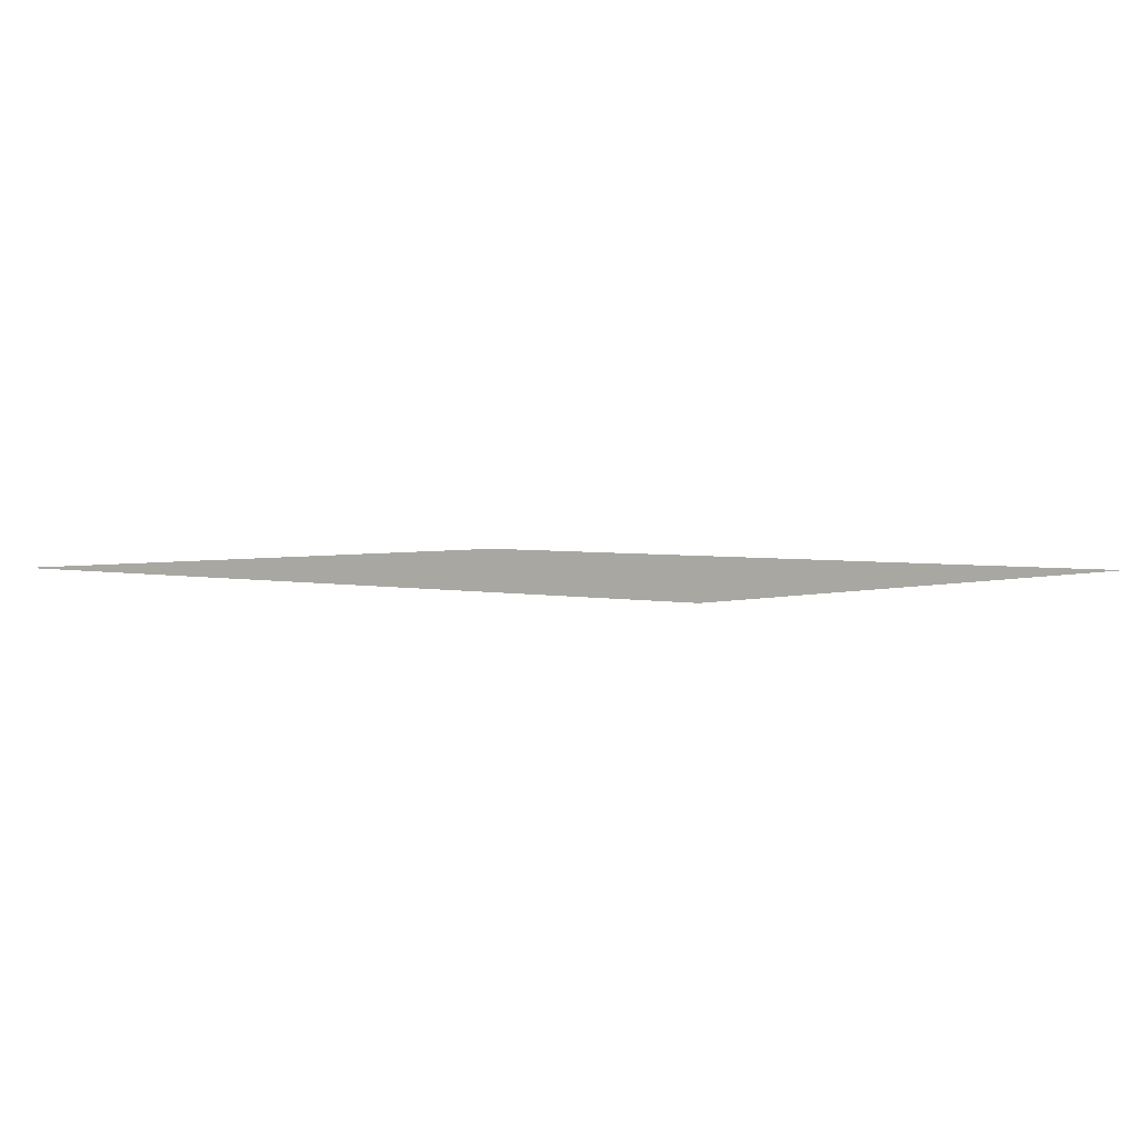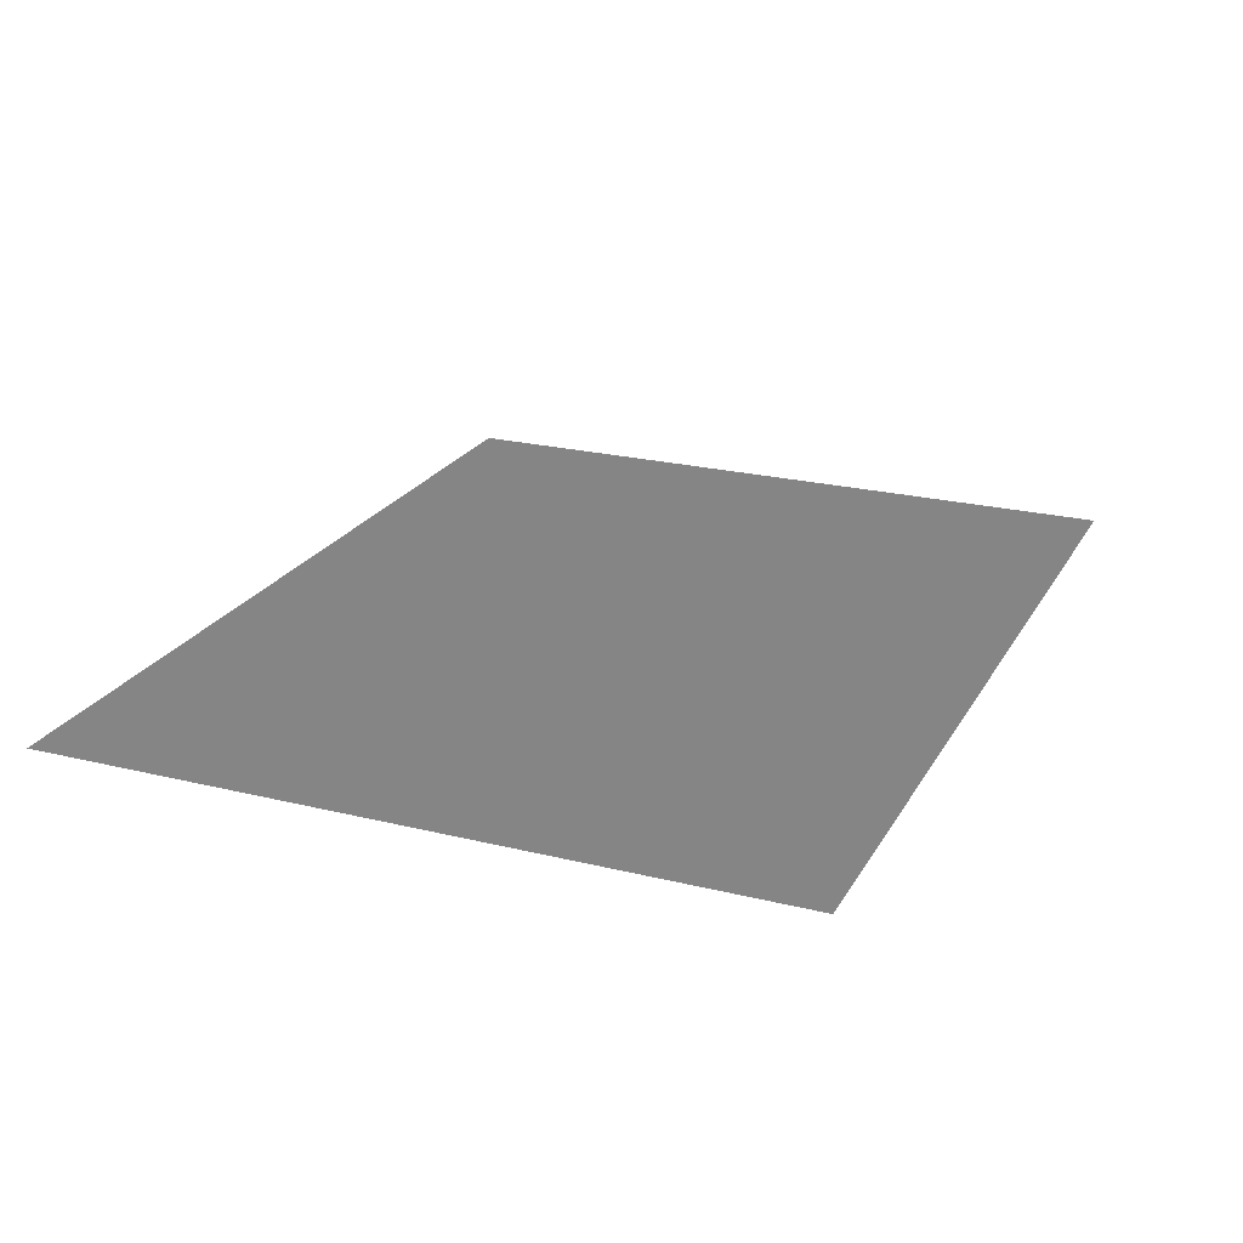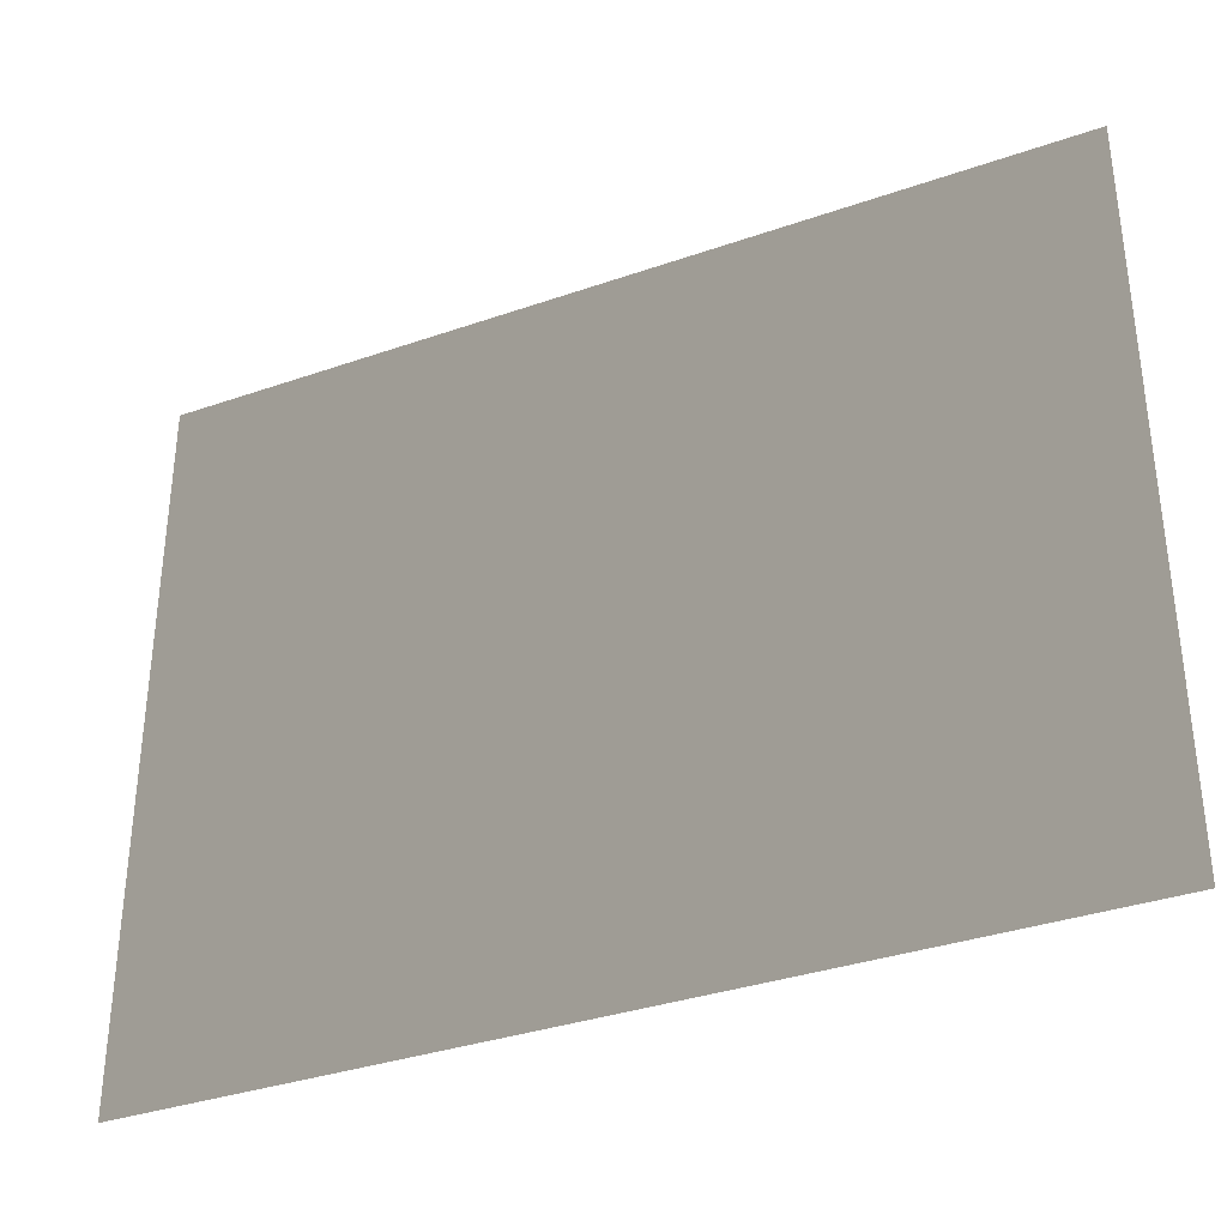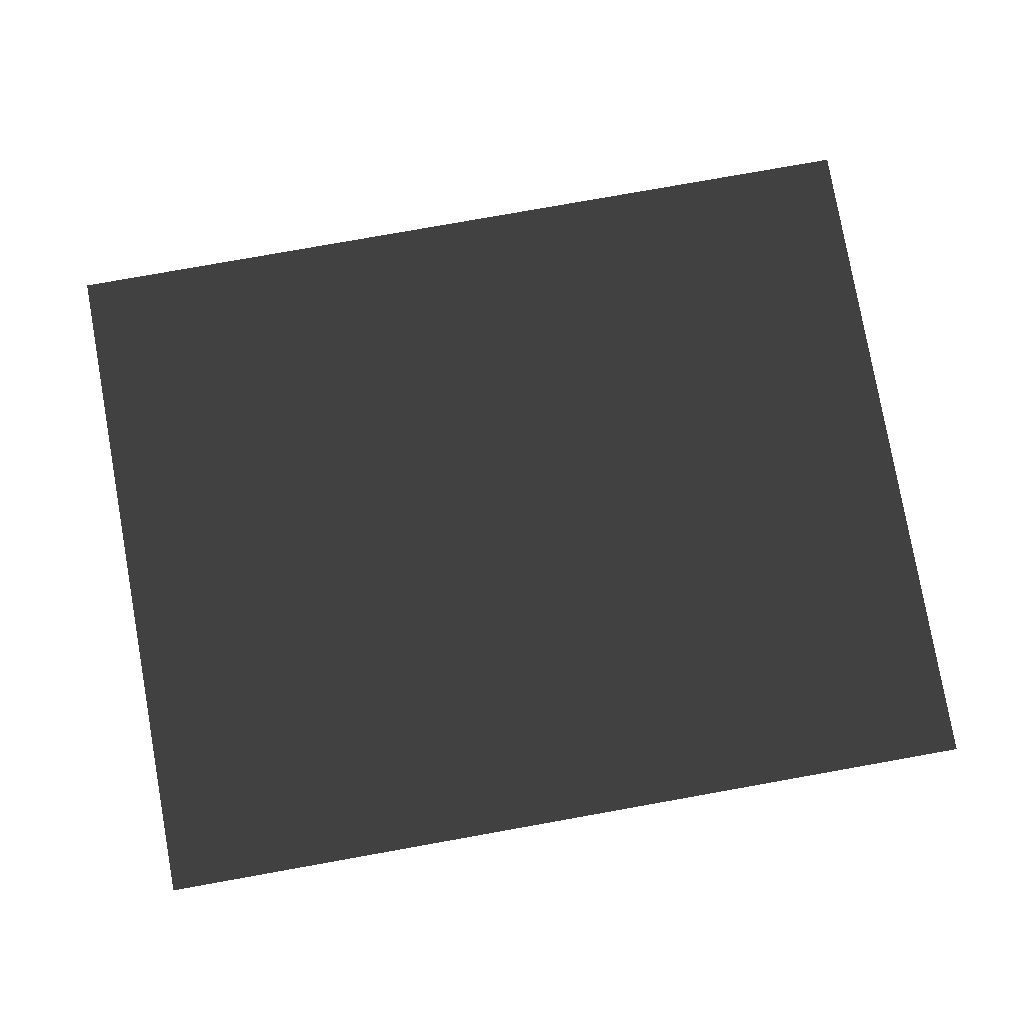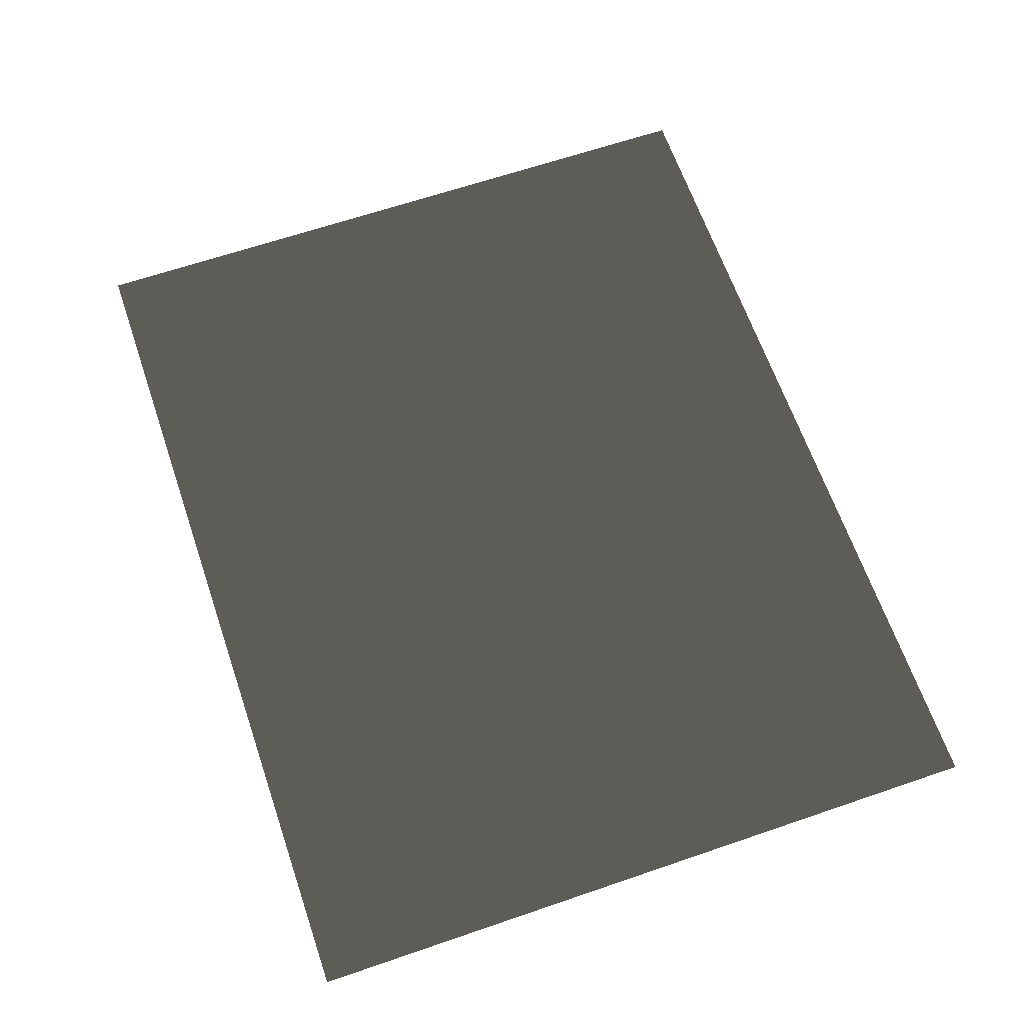
<metadata>
{"format":"obj","ext":"obj","renderer":"f3d","projection":"perspective","resolution":1024,"background":"white","views":[{"elev":2.7,"azim":41.3,"up":"+Z"},{"elev":23.0,"azim":112.8,"up":"+Z"},{"elev":-34.8,"azim":25.0,"up":"+Y"},{"elev":79.4,"azim":169.9,"up":"+Z"},{"elev":64.8,"azim":-109.0,"up":"+Z"}]}
</metadata>
<code>
v -1 -1 1.523e-06
v -1 0.5951 1.643e-06
v 1 0.5951 -1.553e-06
v 1 -1 -1.673e-06
g Entrance_Module_(4)_37797_155
f 1 3 2
f 1 4 3

</code>
